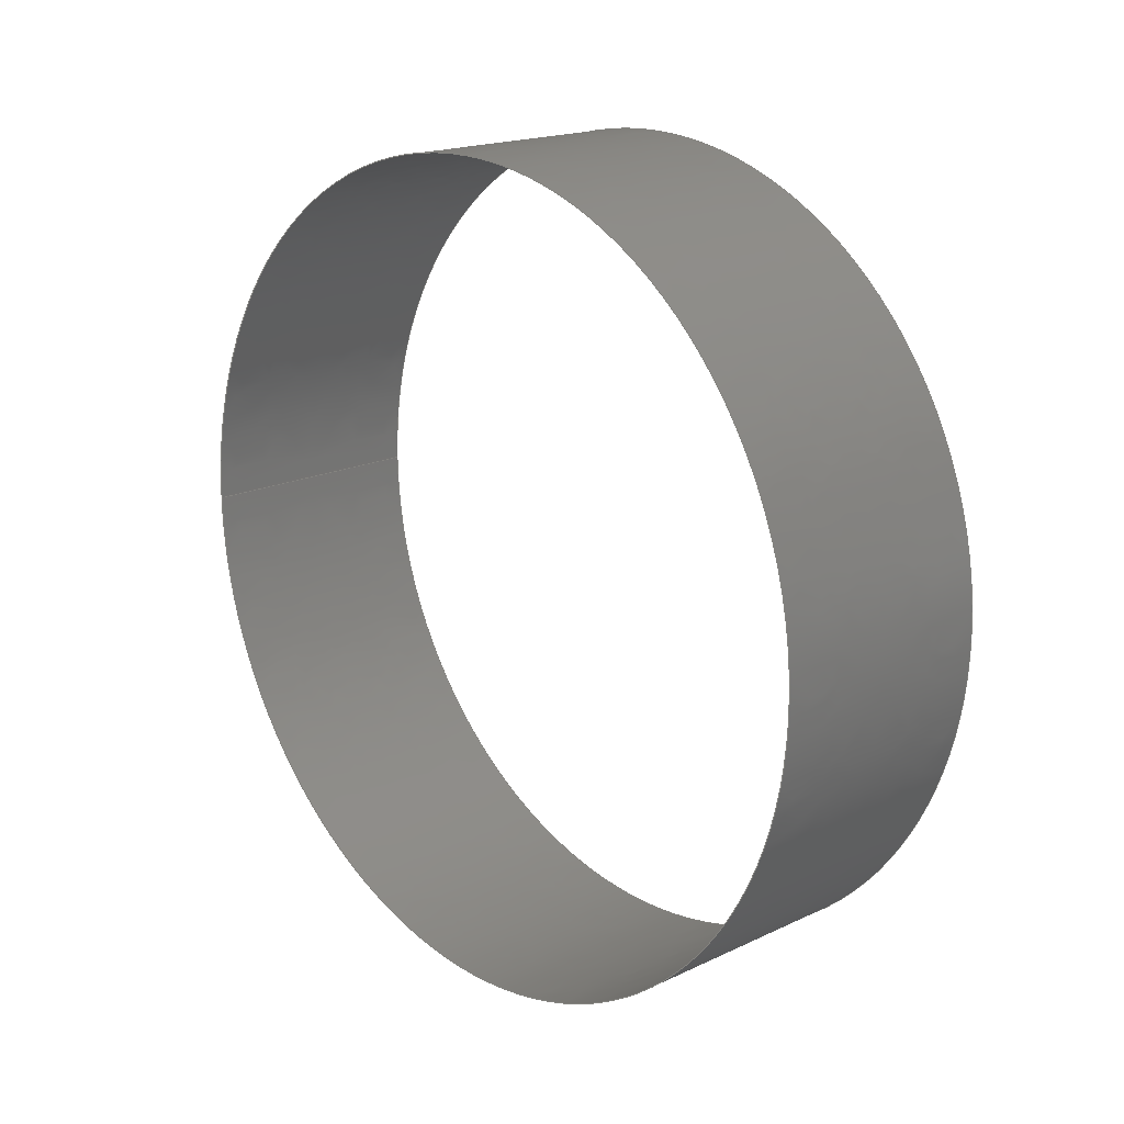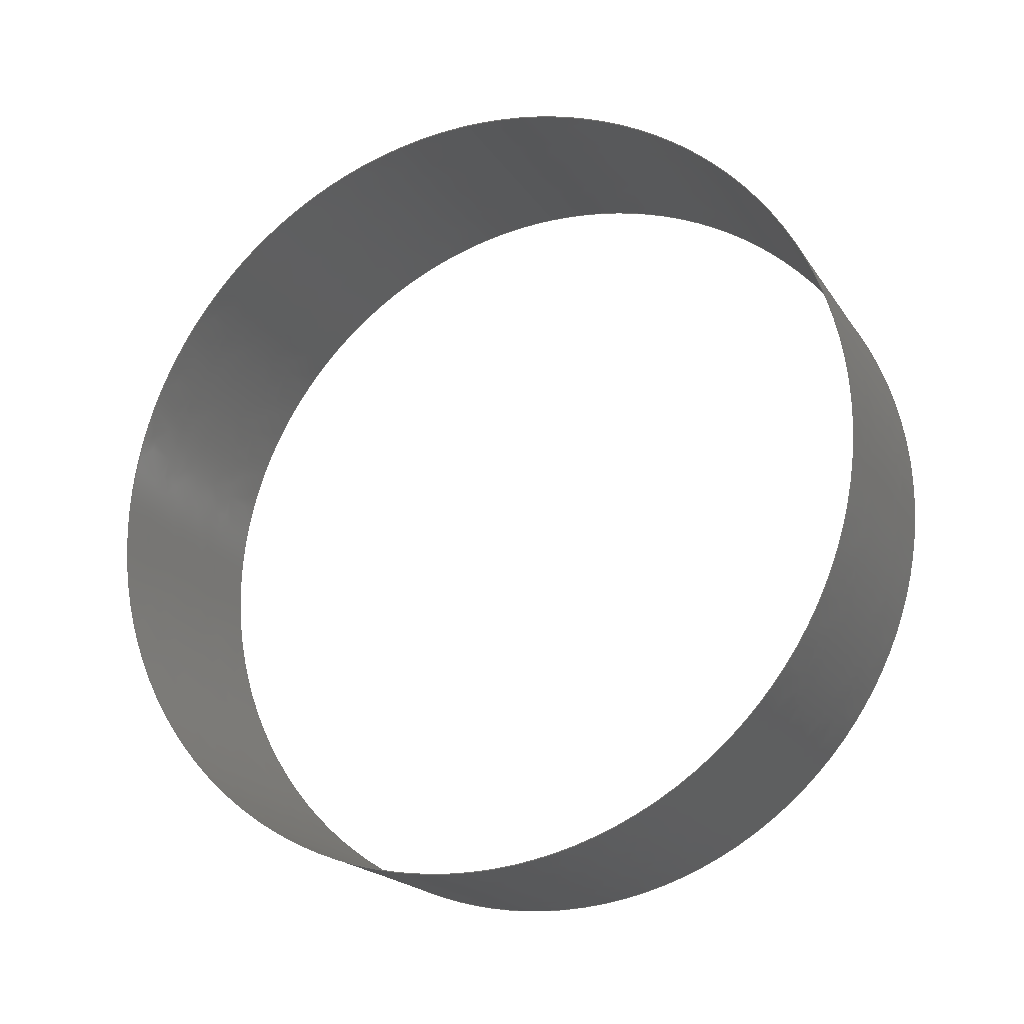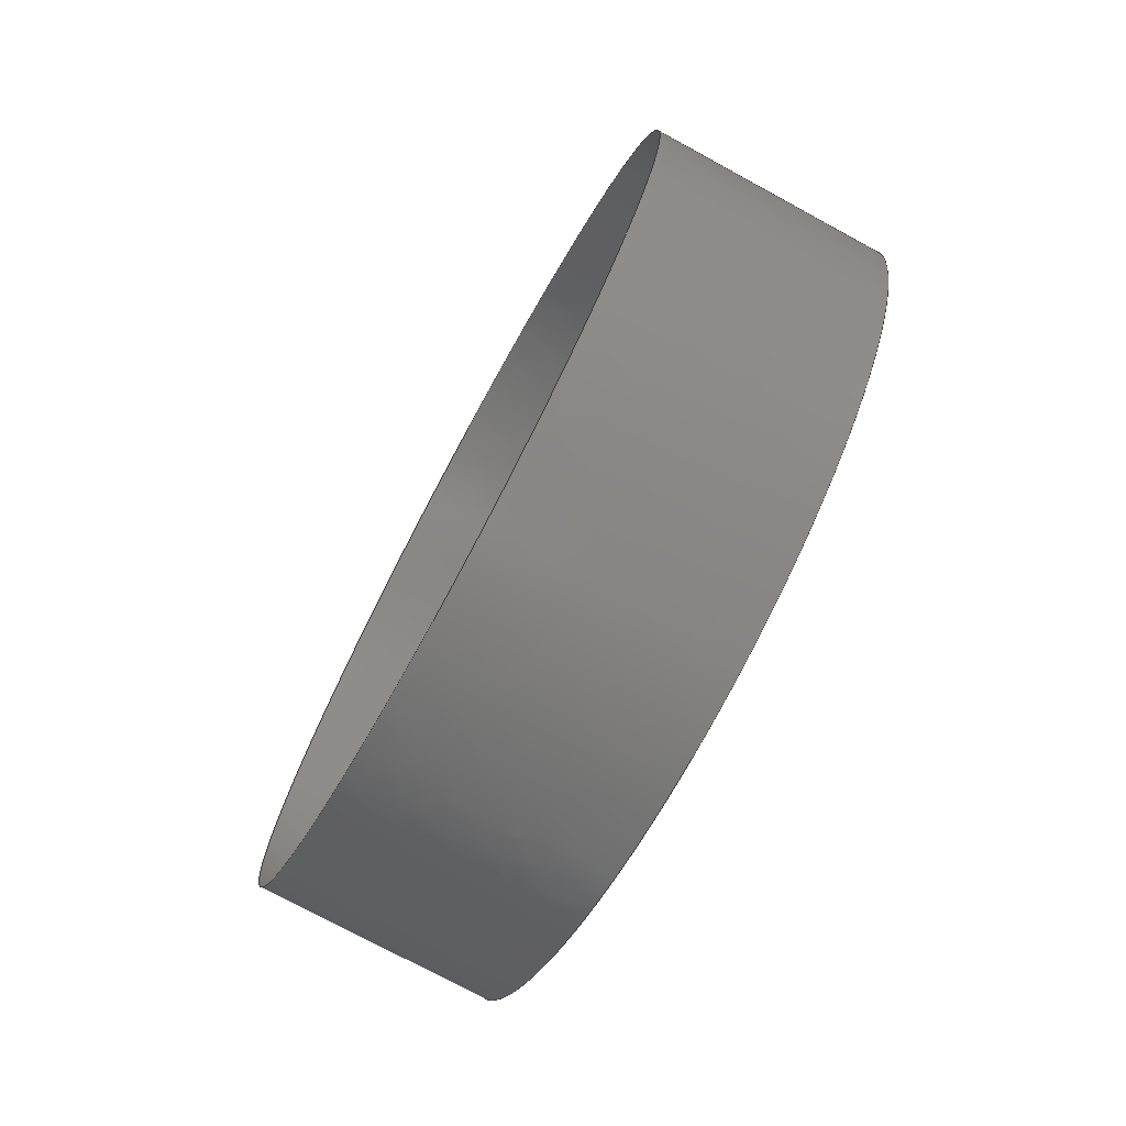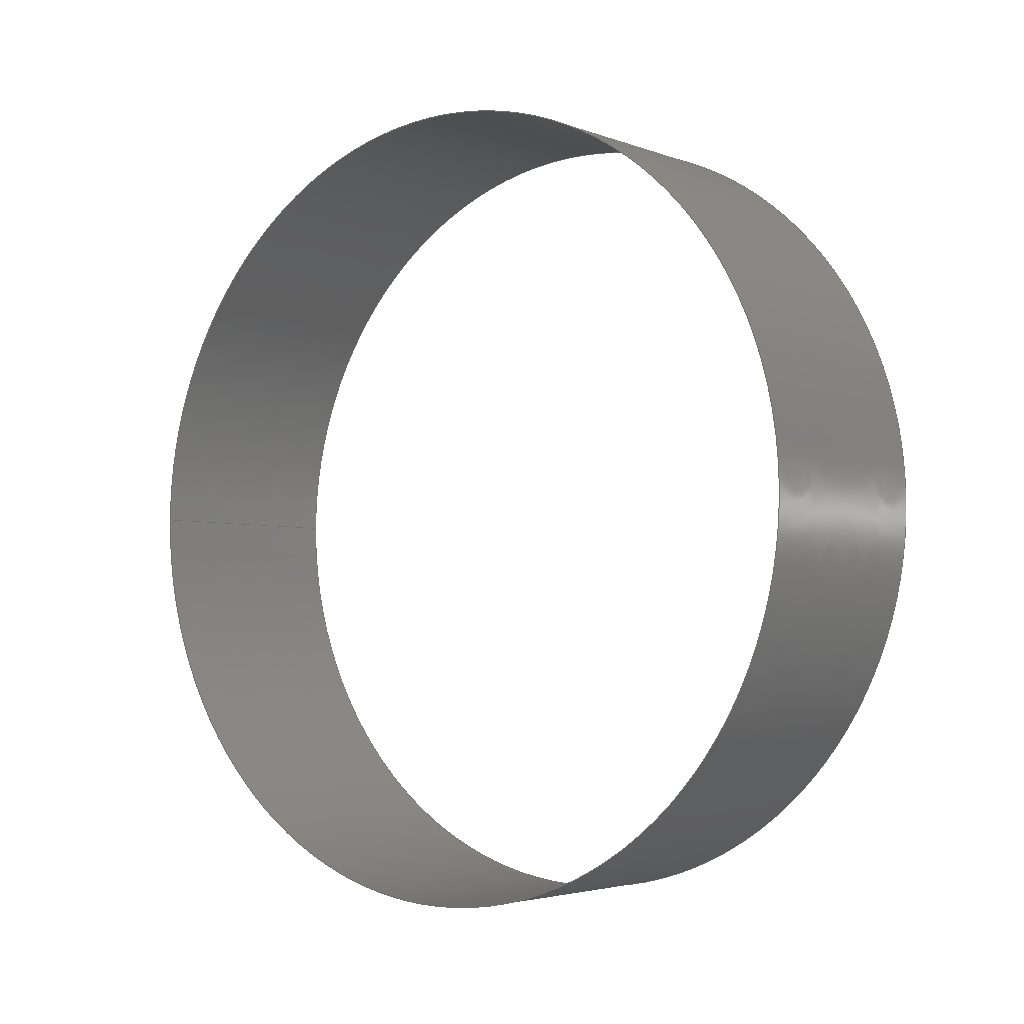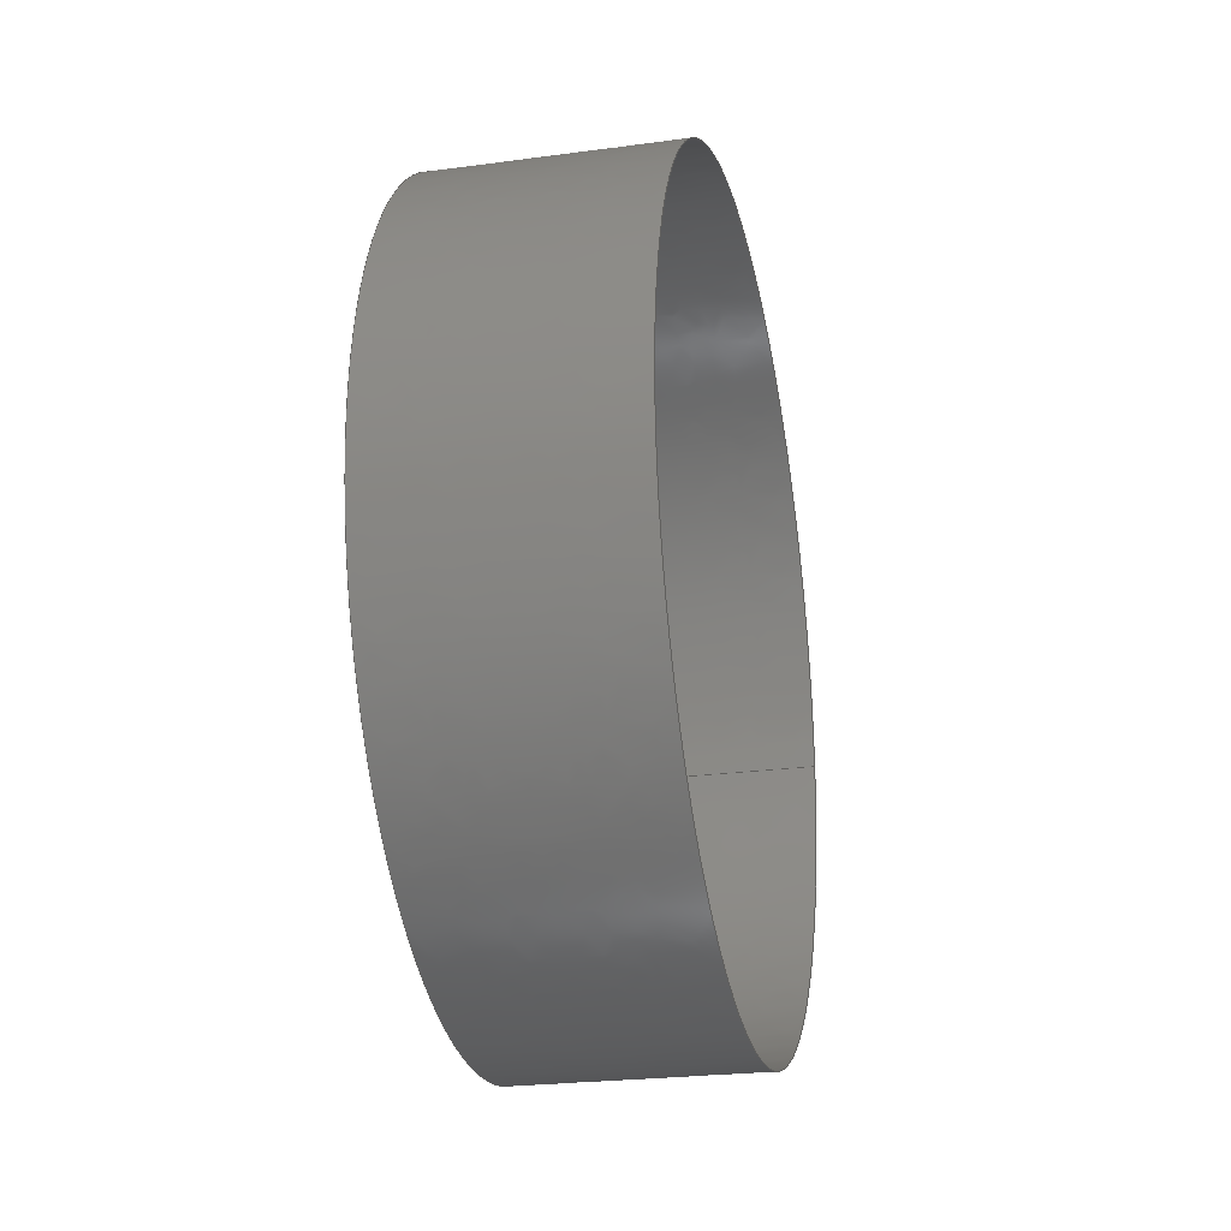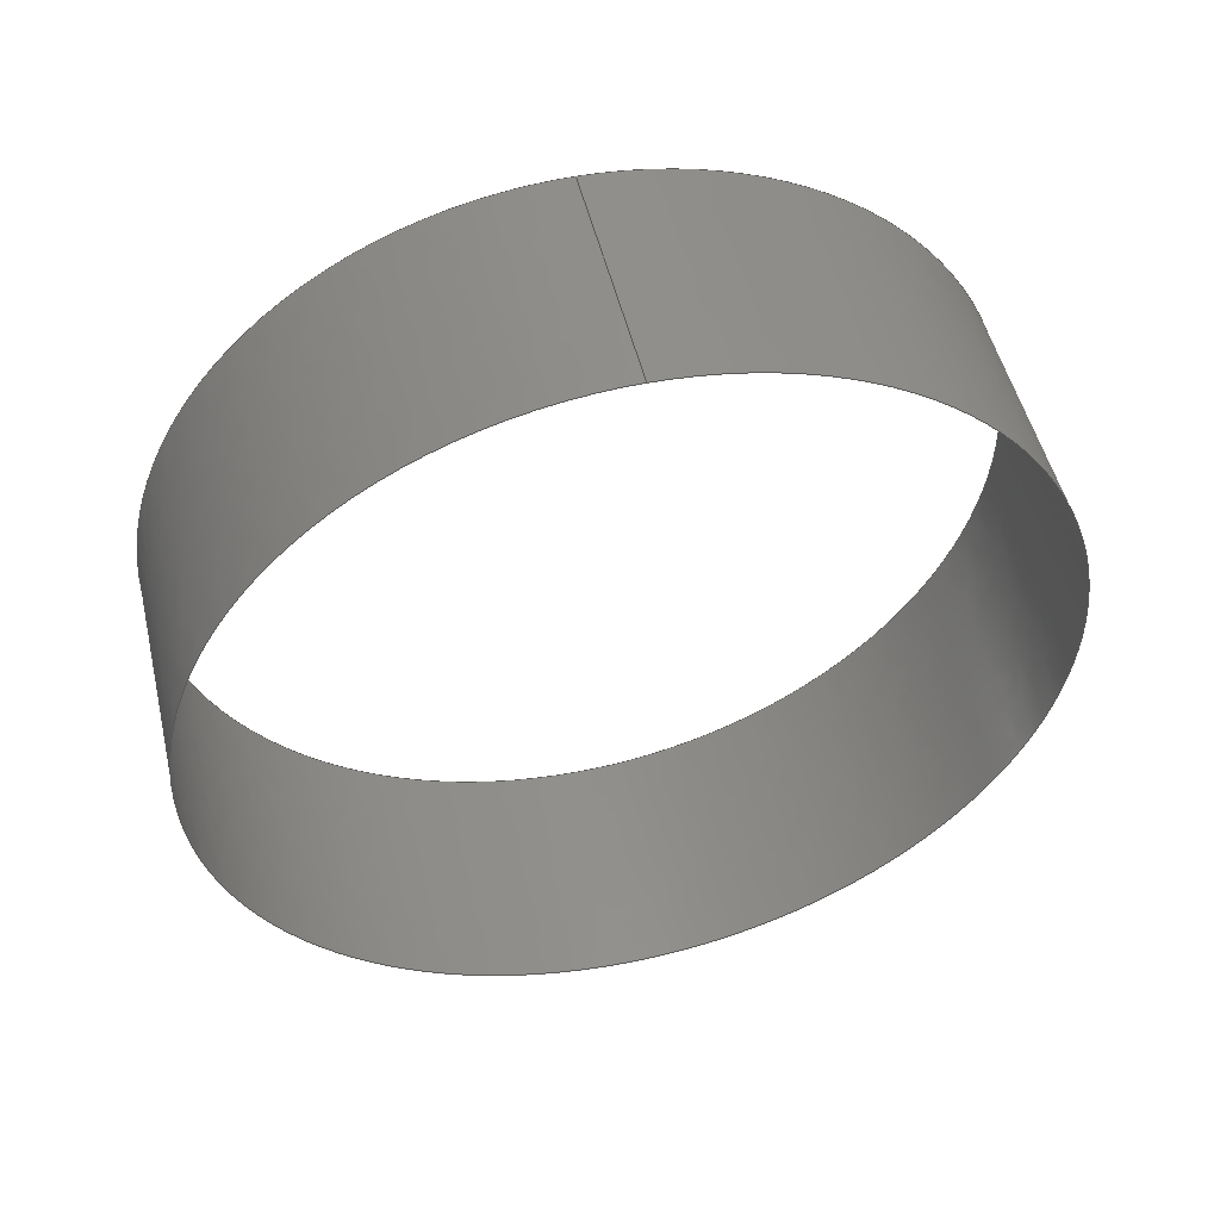
<metadata>
{"format":"iges","ext":"igs","renderer":"f3d","projection":"perspective","resolution":1024,"background":"white","views":[{"elev":18.2,"azim":-42.4,"up":"+Z"},{"elev":-19.8,"azim":-66.1,"up":"+Y"},{"elev":-75.3,"azim":151.5,"up":"+Z"},{"elev":-3.4,"azim":-51.2,"up":"+Z"},{"elev":-24.6,"azim":12.4,"up":"+Z"},{"elev":50.5,"azim":-103.3,"up":"+Y"}]}
</metadata>
<code>

IGES obtained from Nurbs toolbox.
See <http://octave.sourceforge.net/nurbs/>.

1H,,1H;,13HNurbs toolbox,15Hv6_init_164igs,12HOctave Nurbs,8Hnrb2iges,
32,75,6,75,15,17HNurbs from Octave,1,6,1HM,1000,1,10H20200.21,
1e-06,1e+04,12HJacopo Corno,19HGSCE - TU Darmstadt,3,0;
     128       1       0       0       0       0       0       0       0
     128       0       0      21       0                               0
128,8,2,2,2,0,0,0,0,0,0,0,0,0.25,             1
0.25,0.5,0.5,0.75,0.75,1,1,        1
1,0,0,0,1,1,1,        1
1,0.7071,1,0.7071,1,0.7071,1,        1
0.7071,1,1,0.7071,1,0.7071,1,        1
0.7071,1,0.7071,1,1,0.7071,1,        1
0.7071,1,0.7071,1,0.7071,1,0.23,        1
0.128,0,0.23,0.128,0.128,0.23,0,        1
0.128,0.23,-0.128,0.128,0.23,-0.128,               1
0,0.23,-0.128,-0.128,0.23,-0,              1
-0.128,0.23,0.128,-0.128,0.23,0.128,               1
-0,0.2675,0.128,0,0.2675,0.128,0.128,       1
0.2675,0,0.128,0.2675,-0.128,0.128,0.2675,       1
-0.128,0,0.2675,-0.128,-0.128,0.2675,              1
-0,-0.128,0.2675,0.128,-0.128,0.2675,              1
0.128,-0,0.305,0.128,0,0.305,0.128,       1
0.128,0.305,0,0.128,0.305,-0.128,0.128,       1
0.305,-0.128,0,0.305,-0.128,-0.128,              1
0.305,-0,-0.128,0.305,0.128,-0.128,              1
0.305,0.128,-0,0,1,0,1,       1
0,0;                                                                   1
      4S      3G      2D     21P
</code>
